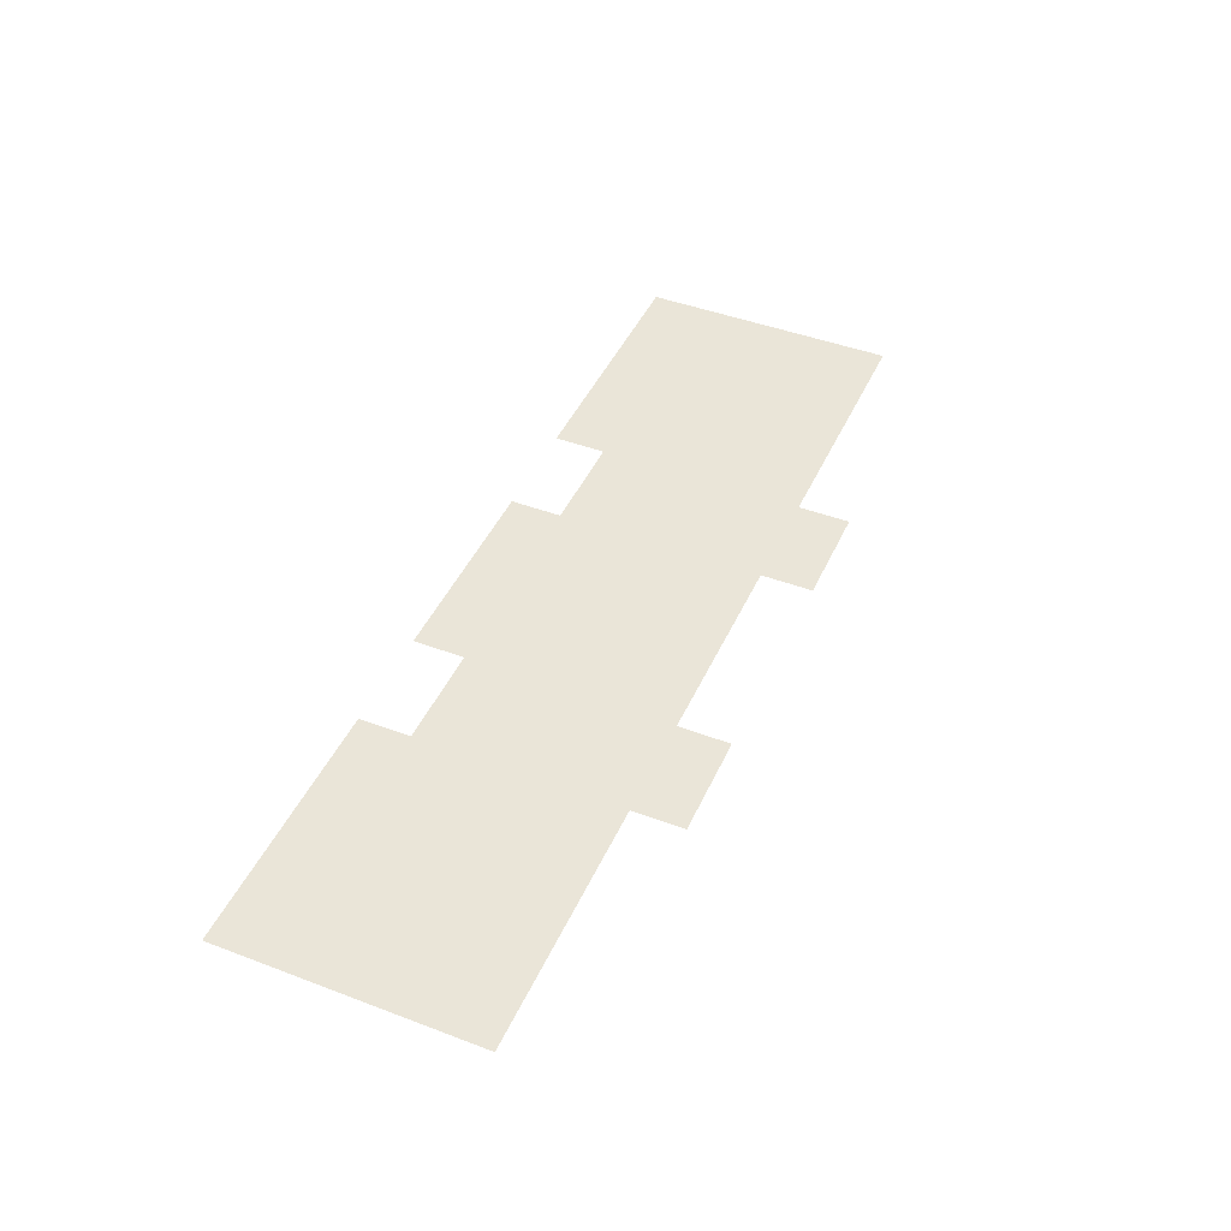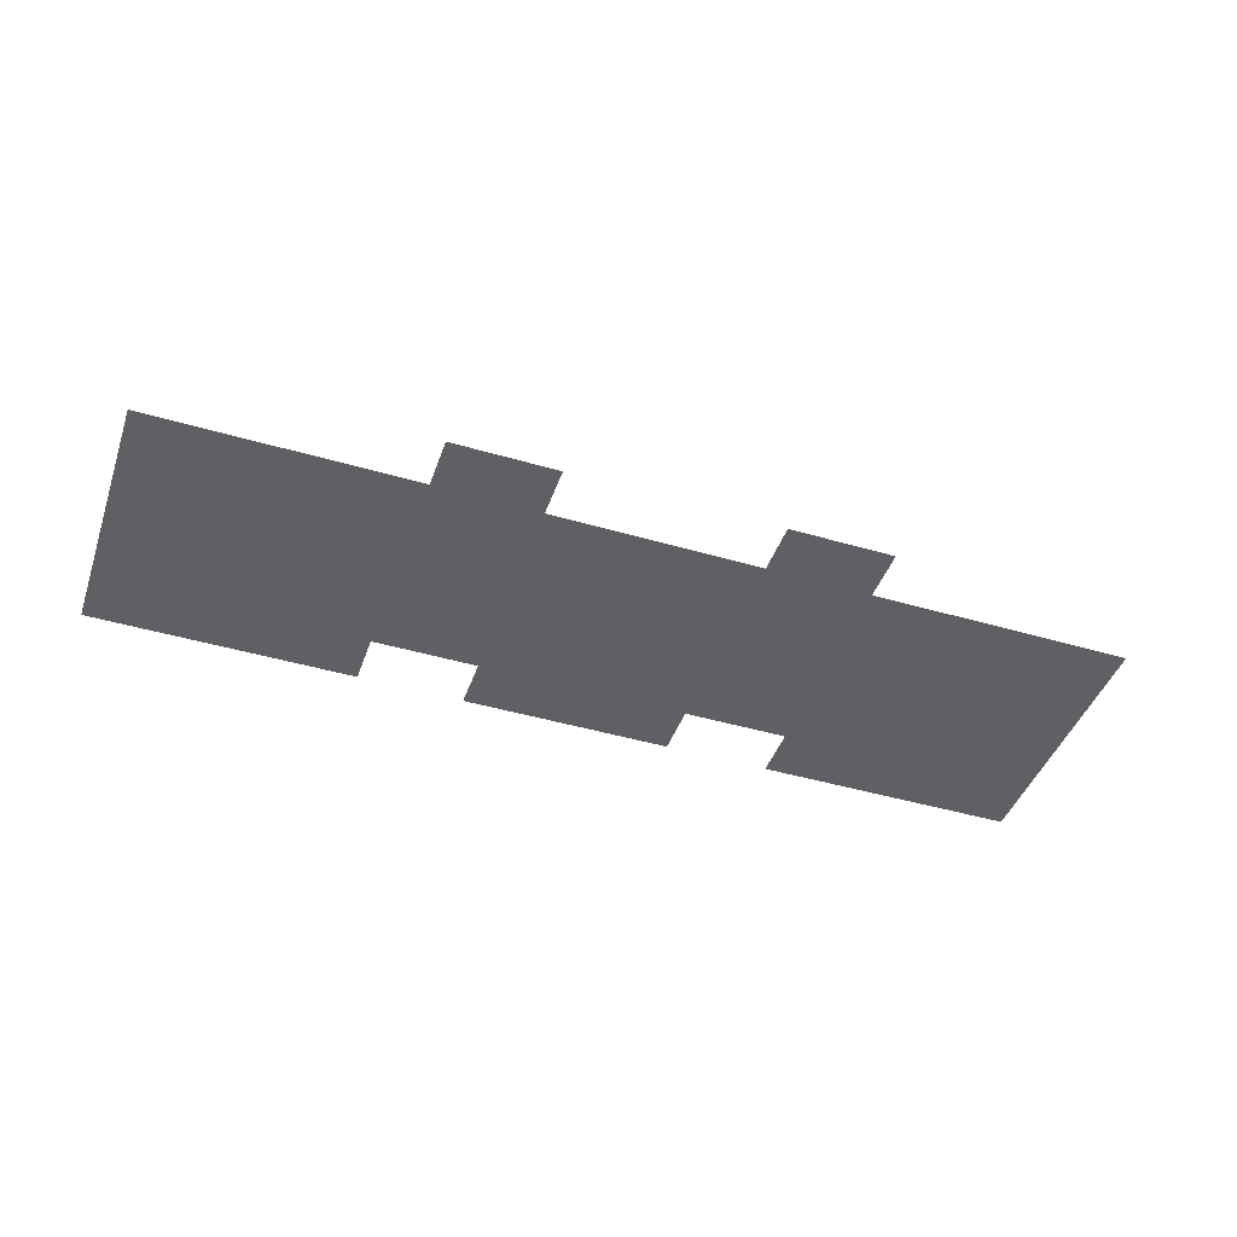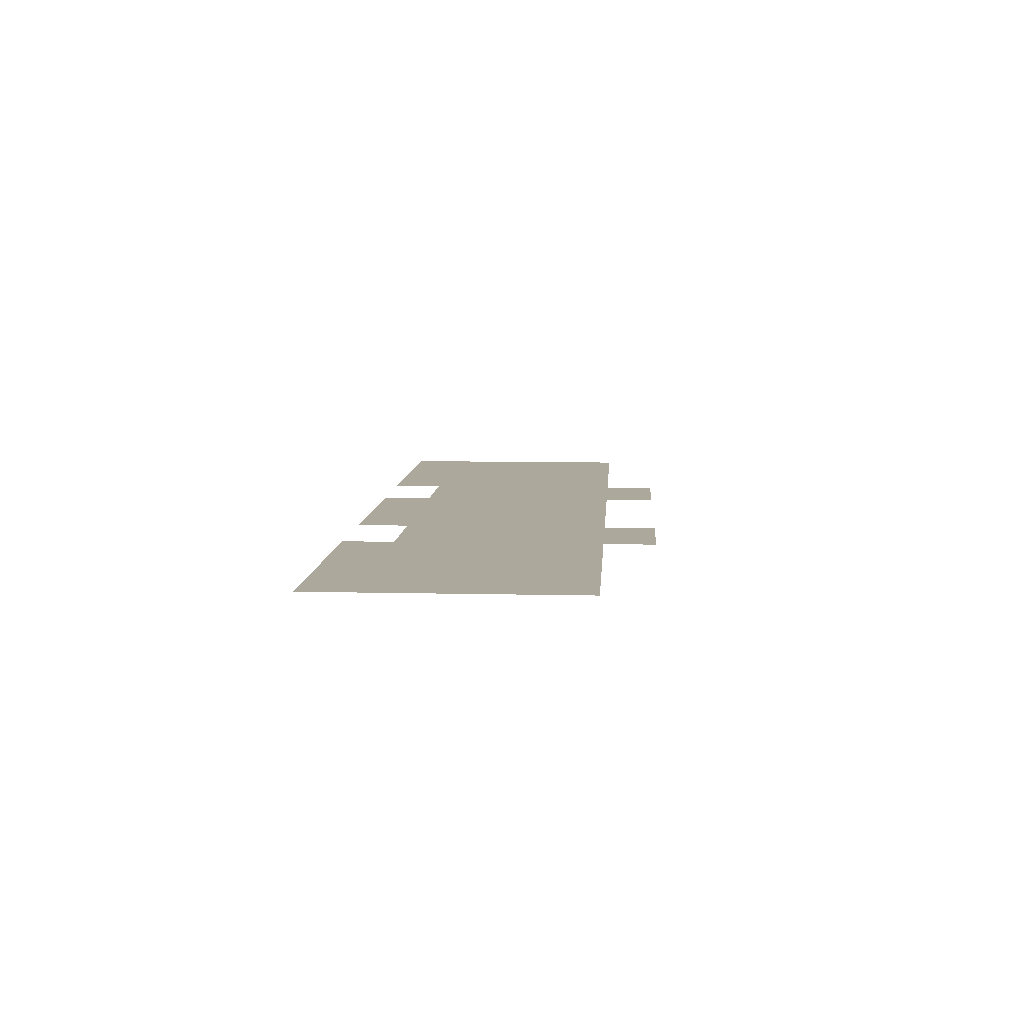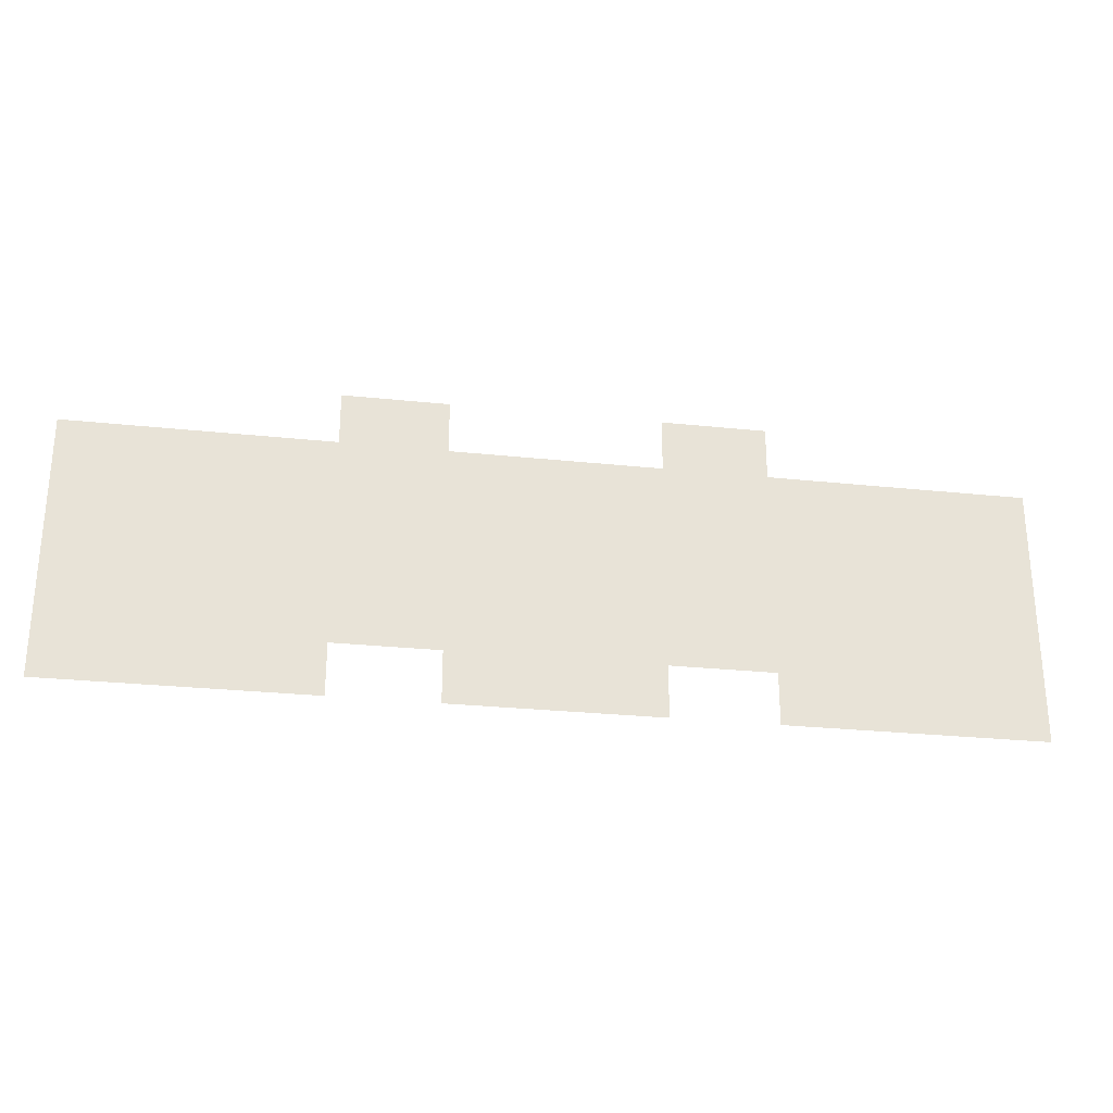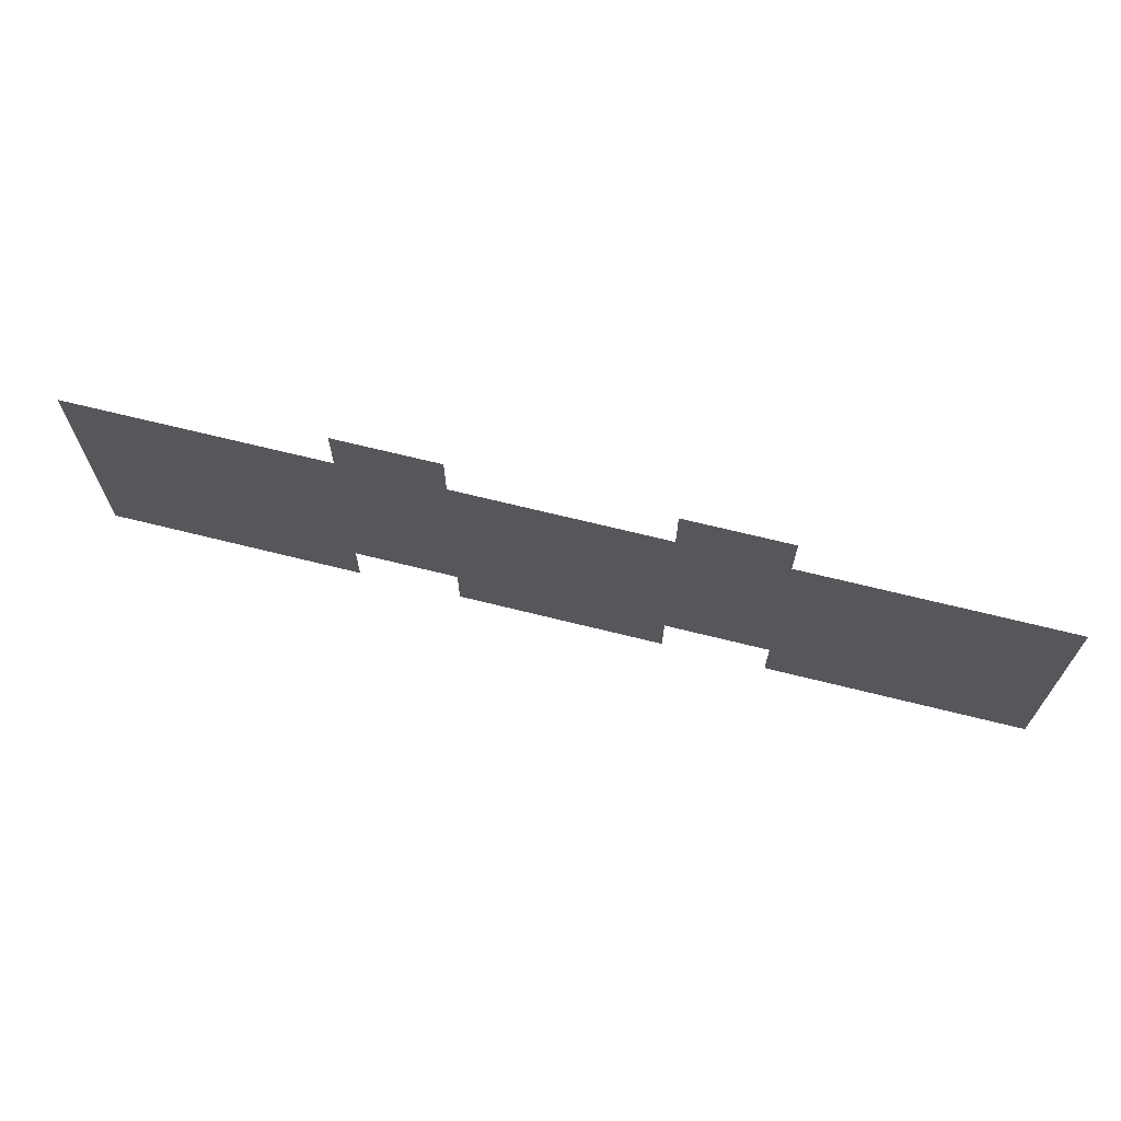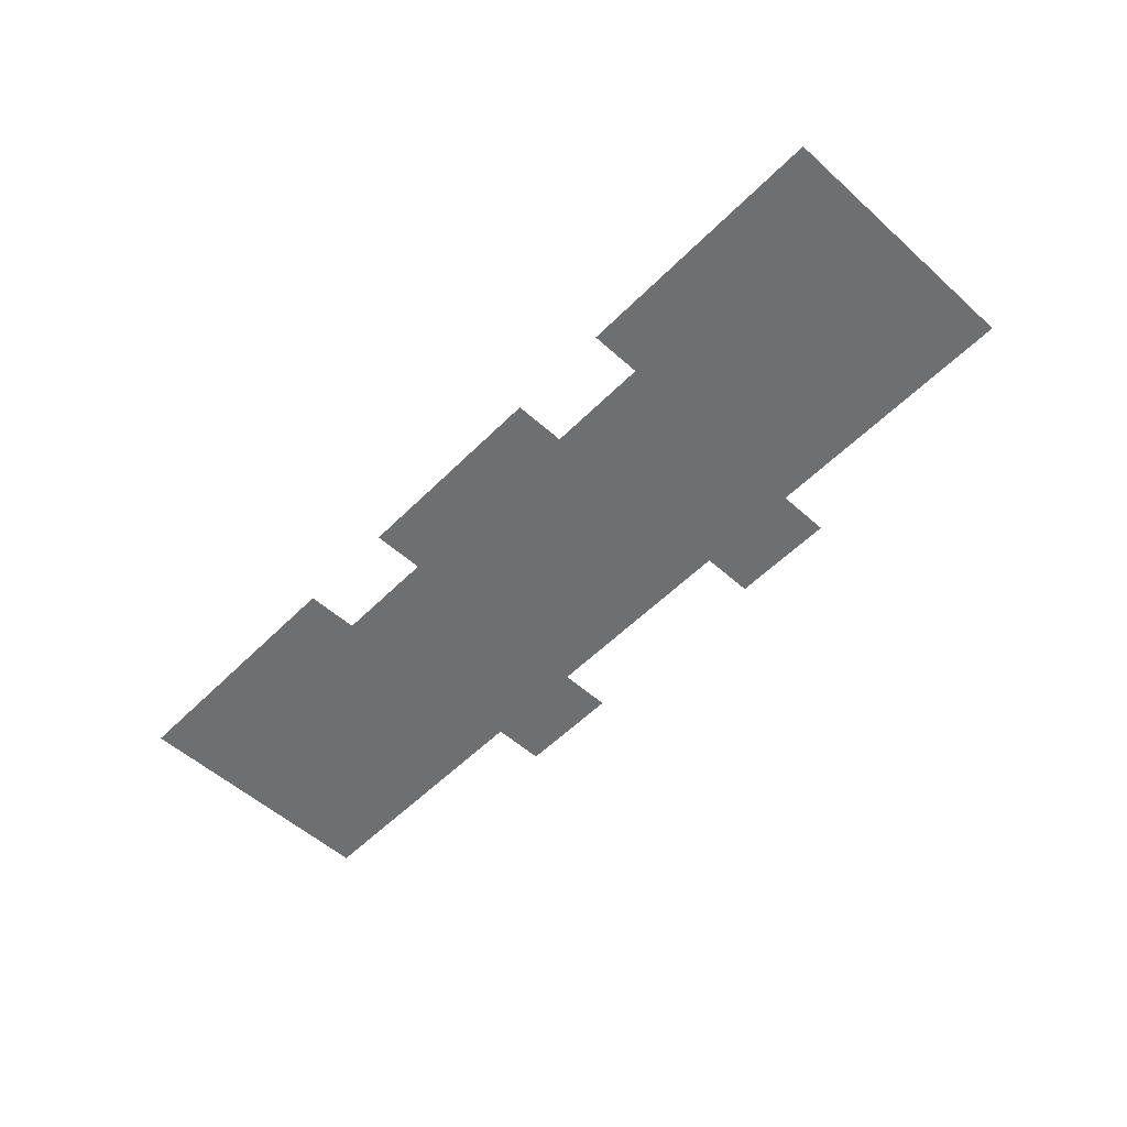
<metadata>
{"format":"obj","ext":"obj","renderer":"f3d","projection":"perspective","resolution":1024,"background":"white","views":[{"elev":45.1,"azim":113.6,"up":"+Z"},{"elev":-44.0,"azim":161.0,"up":"+Z"},{"elev":8.5,"azim":93.7,"up":"+Z"},{"elev":-27.2,"azim":-9.3,"up":"+Y"},{"elev":67.6,"azim":-165.9,"up":"+Y"},{"elev":-54.5,"azim":46.5,"up":"+Z"}]}
</metadata>
<code>
v -121 -83 0
v -122 -83 0
v -122 -82 0
v -121 -82 0
v -120 -83 0
v -121 -83 0
v -121 -82 0
v -120 -82 0
v -115 -83 0
v -116 -83 0
v -116 -82 0
v -115 -82 0
v -114 -83 0
v -115 -83 0
v -115 -82 0
v -114 -82 0
v -126 -84 0
v -127 -84 0
v -127 -83 0
v -126 -83 0
v -125 -84 0
v -126 -84 0
v -126 -83 0
v -125 -83 0
v -124 -84 0
v -125 -84 0
v -125 -83 0
v -124 -83 0
v -123 -84 0
v -124 -84 0
v -124 -83 0
v -123 -83 0
v -122 -84 0
v -123 -84 0
v -123 -83 0
v -122 -83 0
v -121 -84 0
v -122 -84 0
v -122 -83 0
v -121 -83 0
v -120 -84 0
v -121 -84 0
v -121 -83 0
v -120 -83 0
v -119 -84 0
v -120 -84 0
v -120 -83 0
v -119 -83 0
v -118 -84 0
v -119 -84 0
v -119 -83 0
v -118 -83 0
v -117 -84 0
v -118 -84 0
v -118 -83 0
v -117 -83 0
v -116 -84 0
v -117 -84 0
v -117 -83 0
v -116 -83 0
v -115 -84 0
v -116 -84 0
v -116 -83 0
v -115 -83 0
v -114 -84 0
v -115 -84 0
v -115 -83 0
v -114 -83 0
v -113 -84 0
v -114 -84 0
v -114 -83 0
v -113 -83 0
v -112 -84 0
v -113 -84 0
v -113 -83 0
v -112 -83 0
v -111 -84 0
v -112 -84 0
v -112 -83 0
v -111 -83 0
v -110 -84 0
v -111 -84 0
v -111 -83 0
v -110 -83 0
v -109 -84 0
v -110 -84 0
v -110 -83 0
v -109 -83 0
v -126 -85 0
v -127 -85 0
v -127 -84 0
v -126 -84 0
v -125 -85 0
v -126 -85 0
v -126 -84 0
v -125 -84 0
v -124 -85 0
v -125 -85 0
v -125 -84 0
v -124 -84 0
v -123 -85 0
v -124 -85 0
v -124 -84 0
v -123 -84 0
v -122 -85 0
v -123 -85 0
v -123 -84 0
v -122 -84 0
v -121 -85 0
v -122 -85 0
v -122 -84 0
v -121 -84 0
v -120 -85 0
v -121 -85 0
v -121 -84 0
v -120 -84 0
v -119 -85 0
v -120 -85 0
v -120 -84 0
v -119 -84 0
v -118 -85 0
v -119 -85 0
v -119 -84 0
v -118 -84 0
v -117 -85 0
v -118 -85 0
v -118 -84 0
v -117 -84 0
v -116 -85 0
v -117 -85 0
v -117 -84 0
v -116 -84 0
v -115 -85 0
v -116 -85 0
v -116 -84 0
v -115 -84 0
v -114 -85 0
v -115 -85 0
v -115 -84 0
v -114 -84 0
v -113 -85 0
v -114 -85 0
v -114 -84 0
v -113 -84 0
v -112 -85 0
v -113 -85 0
v -113 -84 0
v -112 -84 0
v -111 -85 0
v -112 -85 0
v -112 -84 0
v -111 -84 0
v -110 -85 0
v -111 -85 0
v -111 -84 0
v -110 -84 0
v -109 -85 0
v -110 -85 0
v -110 -84 0
v -109 -84 0
v -126 -86 0
v -127 -86 0
v -127 -85 0
v -126 -85 0
v -125 -86 0
v -126 -86 0
v -126 -85 0
v -125 -85 0
v -124 -86 0
v -125 -86 0
v -125 -85 0
v -124 -85 0
v -123 -86 0
v -124 -86 0
v -124 -85 0
v -123 -85 0
v -122 -86 0
v -123 -86 0
v -123 -85 0
v -122 -85 0
v -121 -86 0
v -122 -86 0
v -122 -85 0
v -121 -85 0
v -120 -86 0
v -121 -86 0
v -121 -85 0
v -120 -85 0
v -119 -86 0
v -120 -86 0
v -120 -85 0
v -119 -85 0
v -118 -86 0
v -119 -86 0
v -119 -85 0
v -118 -85 0
v -117 -86 0
v -118 -86 0
v -118 -85 0
v -117 -85 0
v -116 -86 0
v -117 -86 0
v -117 -85 0
v -116 -85 0
v -115 -86 0
v -116 -86 0
v -116 -85 0
v -115 -85 0
v -114 -86 0
v -115 -86 0
v -115 -85 0
v -114 -85 0
v -113 -86 0
v -114 -86 0
v -114 -85 0
v -113 -85 0
v -112 -86 0
v -113 -86 0
v -113 -85 0
v -112 -85 0
v -111 -86 0
v -112 -86 0
v -112 -85 0
v -111 -85 0
v -110 -86 0
v -111 -86 0
v -111 -85 0
v -110 -85 0
v -109 -86 0
v -110 -86 0
v -110 -85 0
v -109 -85 0
v -126 -87 0
v -127 -87 0
v -127 -86 0
v -126 -86 0
v -125 -87 0
v -126 -87 0
v -126 -86 0
v -125 -86 0
v -124 -87 0
v -125 -87 0
v -125 -86 0
v -124 -86 0
v -123 -87 0
v -124 -87 0
v -124 -86 0
v -123 -86 0
v -122 -87 0
v -123 -87 0
v -123 -86 0
v -122 -86 0
v -121 -87 0
v -122 -87 0
v -122 -86 0
v -121 -86 0
v -120 -87 0
v -121 -87 0
v -121 -86 0
v -120 -86 0
v -119 -87 0
v -120 -87 0
v -120 -86 0
v -119 -86 0
v -118 -87 0
v -119 -87 0
v -119 -86 0
v -118 -86 0
v -117 -87 0
v -118 -87 0
v -118 -86 0
v -117 -86 0
v -116 -87 0
v -117 -87 0
v -117 -86 0
v -116 -86 0
v -115 -87 0
v -116 -87 0
v -116 -86 0
v -115 -86 0
v -114 -87 0
v -115 -87 0
v -115 -86 0
v -114 -86 0
v -113 -87 0
v -114 -87 0
v -114 -86 0
v -113 -86 0
v -112 -87 0
v -113 -87 0
v -113 -86 0
v -112 -86 0
v -111 -87 0
v -112 -87 0
v -112 -86 0
v -111 -86 0
v -110 -87 0
v -111 -87 0
v -111 -86 0
v -110 -86 0
v -109 -87 0
v -110 -87 0
v -110 -86 0
v -109 -86 0
v -126 -88 0
v -127 -88 0
v -127 -87 0
v -126 -87 0
v -125 -88 0
v -126 -88 0
v -126 -87 0
v -125 -87 0
v -124 -88 0
v -125 -88 0
v -125 -87 0
v -124 -87 0
v -123 -88 0
v -124 -88 0
v -124 -87 0
v -123 -87 0
v -122 -88 0
v -123 -88 0
v -123 -87 0
v -122 -87 0
v -119 -88 0
v -120 -88 0
v -120 -87 0
v -119 -87 0
v -118 -88 0
v -119 -88 0
v -119 -87 0
v -118 -87 0
v -117 -88 0
v -118 -88 0
v -118 -87 0
v -117 -87 0
v -116 -88 0
v -117 -88 0
v -117 -87 0
v -116 -87 0
v -113 -88 0
v -114 -88 0
v -114 -87 0
v -113 -87 0
v -112 -88 0
v -113 -88 0
v -113 -87 0
v -112 -87 0
v -111 -88 0
v -112 -88 0
v -112 -87 0
v -111 -87 0
v -110 -88 0
v -111 -88 0
v -111 -87 0
v -110 -87 0
v -109 -88 0
v -110 -88 0
v -110 -87 0
v -109 -87 0
g AstralaProper_mesh_0013
f 1 2 3 4
f 5 6 7 8
f 9 10 11 12
f 13 14 15 16
f 17 18 19 20
f 21 22 23 24
f 25 26 27 28
f 29 30 31 32
f 33 34 35 36
f 37 38 39 40
f 41 42 43 44
f 45 46 47 48
f 49 50 51 52
f 53 54 55 56
f 57 58 59 60
f 61 62 63 64
f 65 66 67 68
f 69 70 71 72
f 73 74 75 76
f 77 78 79 80
f 81 82 83 84
f 85 86 87 88
f 89 90 91 92
f 93 94 95 96
f 97 98 99 100
f 101 102 103 104
f 105 106 107 108
f 109 110 111 112
f 113 114 115 116
f 117 118 119 120
f 121 122 123 124
f 125 126 127 128
f 129 130 131 132
f 133 134 135 136
f 137 138 139 140
f 141 142 143 144
f 145 146 147 148
f 149 150 151 152
f 153 154 155 156
f 157 158 159 160
f 161 162 163 164
f 165 166 167 168
f 169 170 171 172
f 173 174 175 176
f 177 178 179 180
f 181 182 183 184
f 185 186 187 188
f 189 190 191 192
f 193 194 195 196
f 197 198 199 200
f 201 202 203 204
f 205 206 207 208
f 209 210 211 212
f 213 214 215 216
f 217 218 219 220
f 221 222 223 224
f 225 226 227 228
f 229 230 231 232
f 233 234 235 236
f 237 238 239 240
f 241 242 243 244
f 245 246 247 248
f 249 250 251 252
f 253 254 255 256
f 257 258 259 260
f 261 262 263 264
f 265 266 267 268
f 269 270 271 272
f 273 274 275 276
f 277 278 279 280
f 281 282 283 284
f 285 286 287 288
f 289 290 291 292
f 293 294 295 296
f 297 298 299 300
f 301 302 303 304
f 305 306 307 308
f 309 310 311 312
f 313 314 315 316
f 317 318 319 320
f 321 322 323 324
f 325 326 327 328
f 329 330 331 332
f 333 334 335 336
f 337 338 339 340
f 341 342 343 344
f 345 346 347 348
f 349 350 351 352
f 353 354 355 356
f 357 358 359 360

</code>
